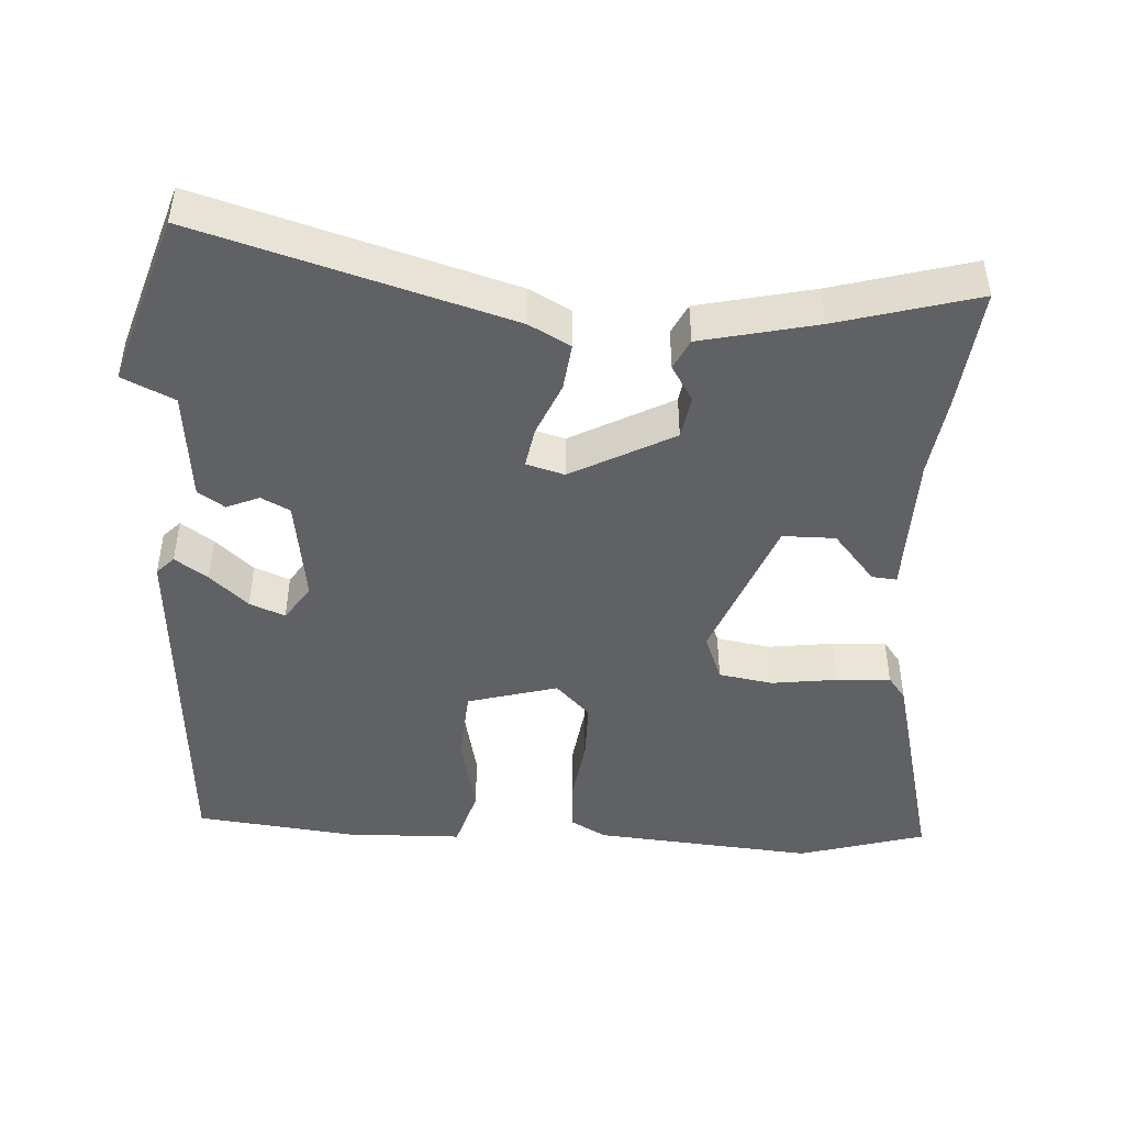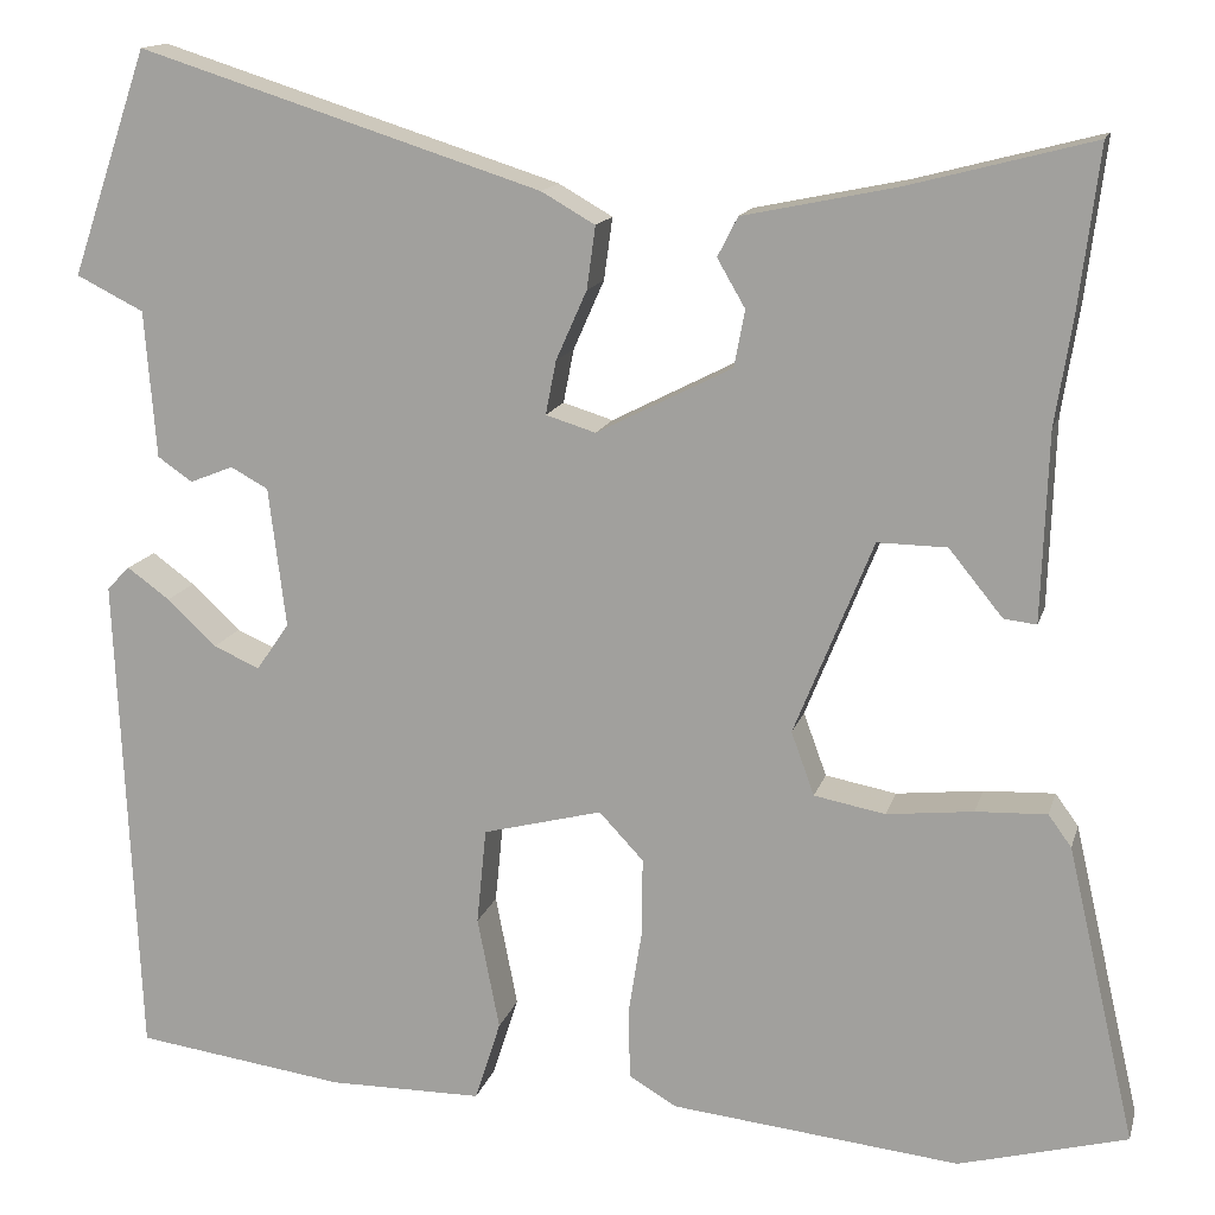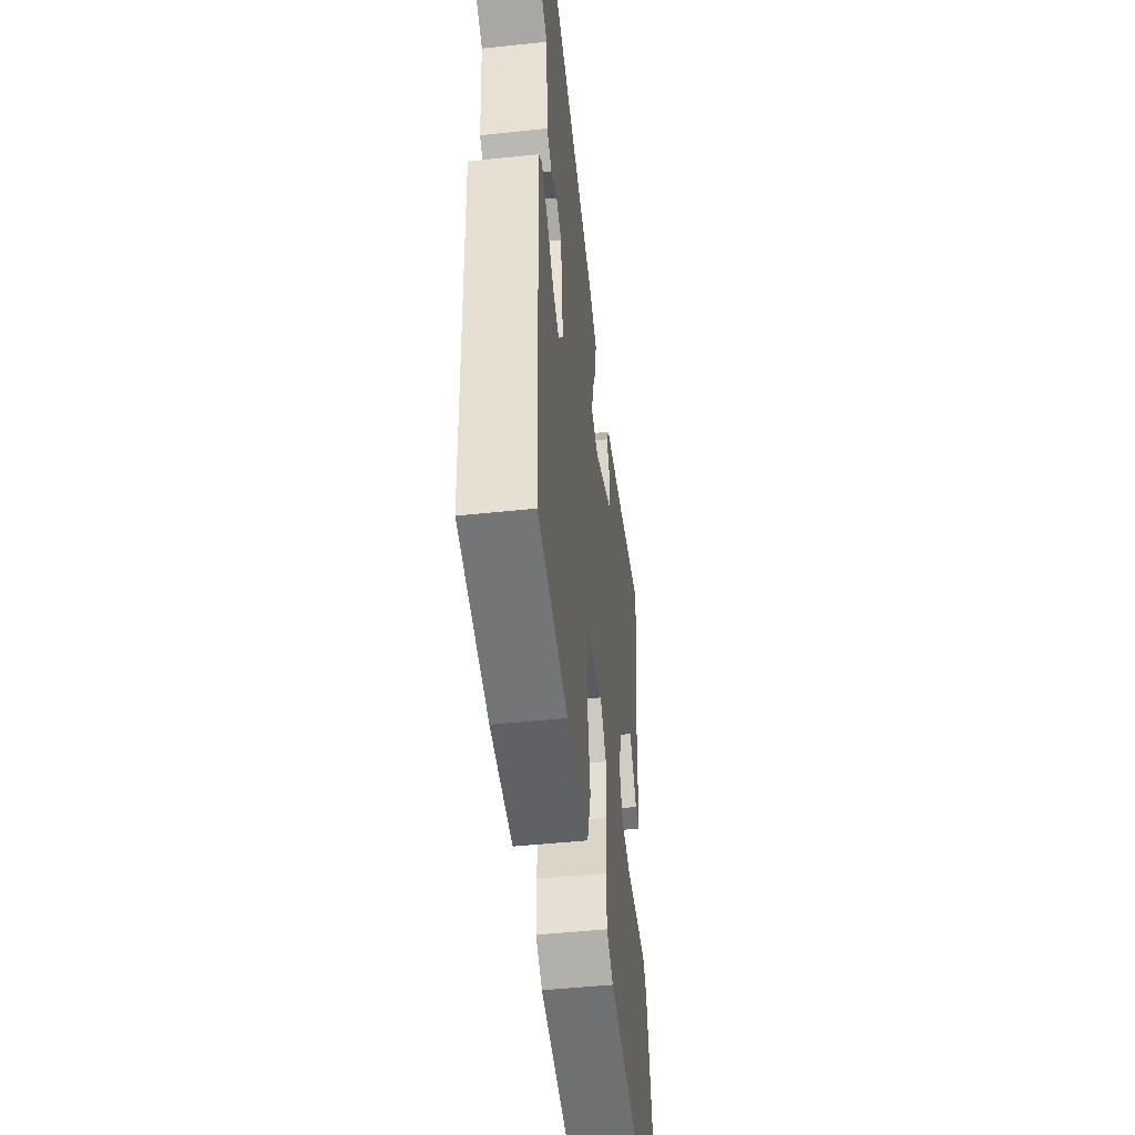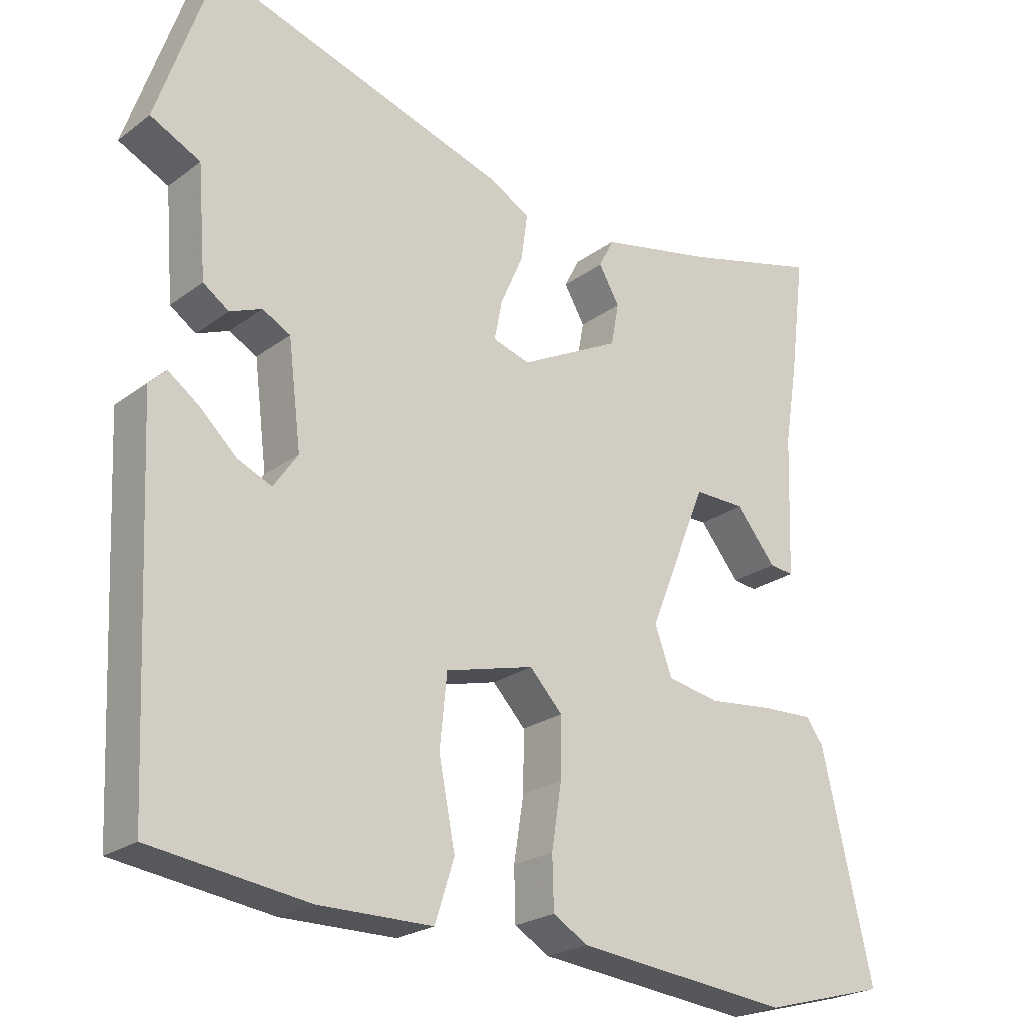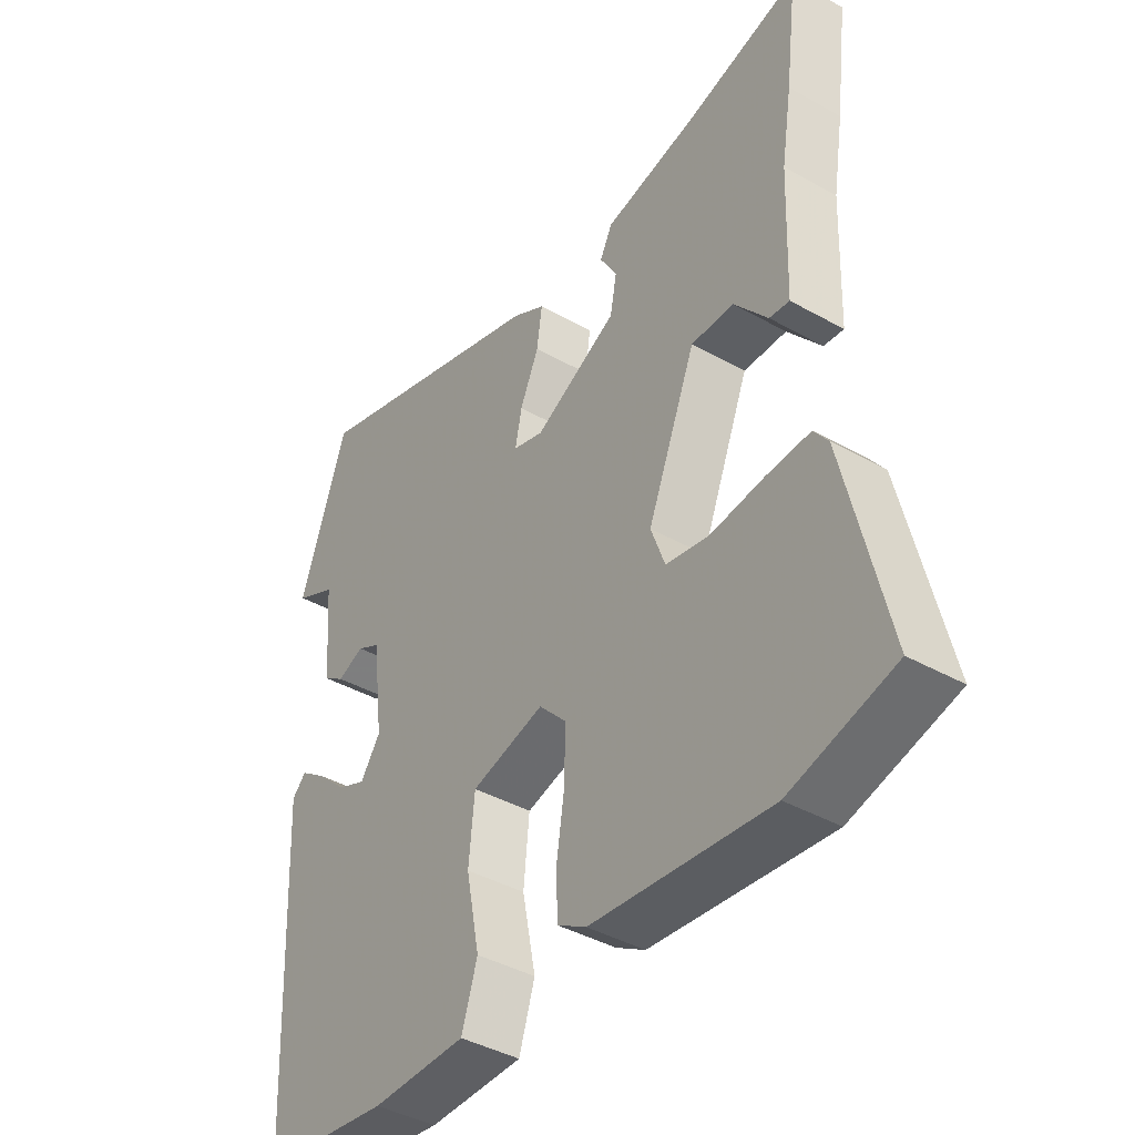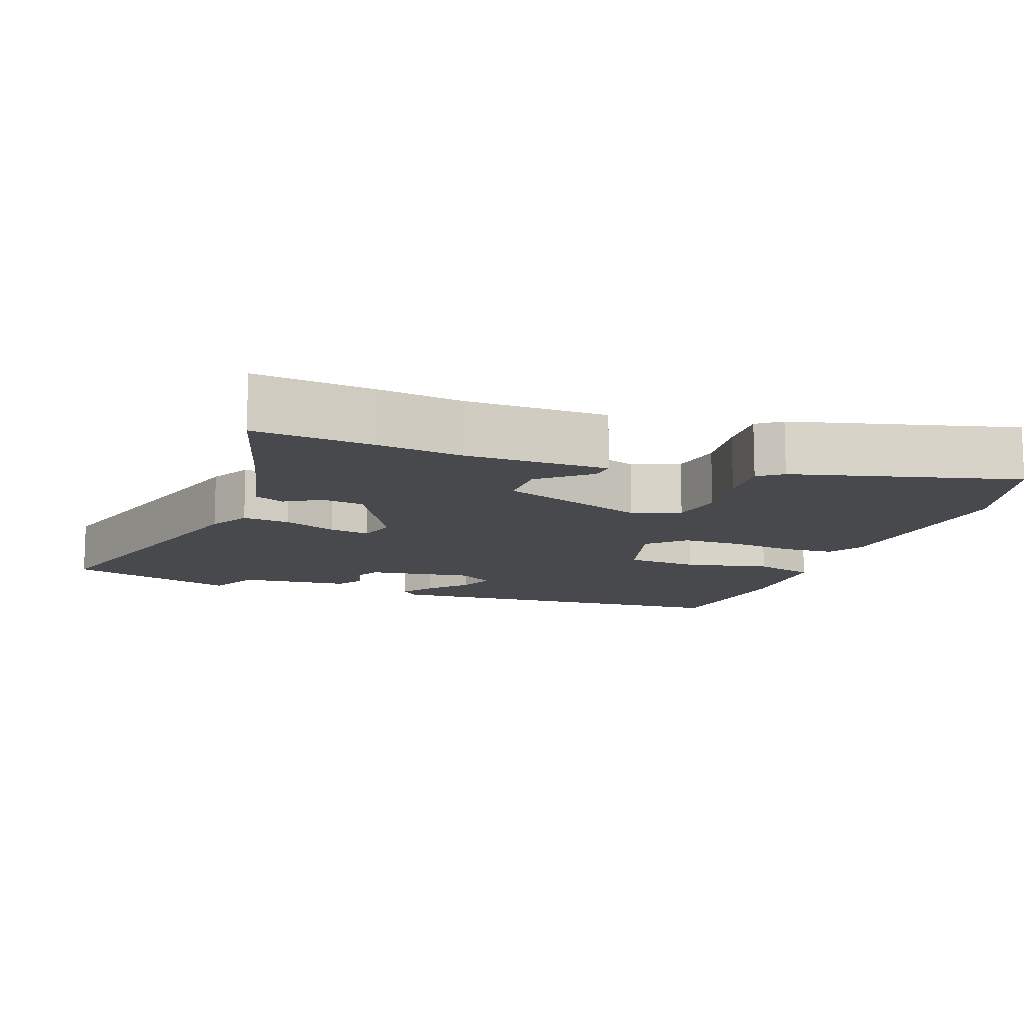
<metadata>
{"format":"obj","ext":"obj","renderer":"f3d","projection":"perspective","resolution":1024,"background":"white","views":[{"elev":-45.9,"azim":-2.2,"up":"+Y"},{"elev":14.4,"azim":14.1,"up":"+Z"},{"elev":-48.8,"azim":-83.3,"up":"+Z"},{"elev":-23.2,"azim":-38.9,"up":"+Z"},{"elev":-41.0,"azim":55.5,"up":"+Z"},{"elev":-12.1,"azim":71.5,"up":"+Y"}]}
</metadata>
<code>
v -0.546 0.07 0.366
v -0.466 0.07 0.6
v -0.047 0.07 0.467
v 0.009 0.07 0.435
v 0 0.07 0.37
v -0.032 0.07 0.298
v -0.043 0.07 0.242
v 0.009 0.07 0.226
v 0.15 0.07 0.298
v 0.161 0.07 0.357
v 0.132 0.07 0.407
v 0.153 0.07 0.448
v 0.312 0.07 0.481
v 0.504 0.07 0.531
v 0.483 0.07 0.364
v 0.465 0.07 0.252
v 0.458 0.07 0.055
v 0.424 0.07 0.059
v 0.368 0.07 0.128
v 0.296 0.07 0.129
v 0.214 0.07 -0.073
v 0.238 0.07 -0.139
v 0.312 0.07 -0.153
v 0.402 0.07 -0.143
v 0.476 0.07 -0.14
v 0.5 0.07 -0.173
v 0.571 0.07 -0.481
v 0.396 0.07 -0.528
v 0.095 0.07 -0.496
v 0.046 0.07 -0.467
v 0.044 0.07 -0.395
v 0.058 0.07 -0.306
v 0.059 0.07 -0.224
v 0.013 0.07 -0.175
v -0.111 0.07 -0.207
v -0.121 0.07 -0.307
v -0.098 0.07 -0.424
v -0.125 0.07 -0.508
v -0.285 0.07 -0.509
v -0.504 0.07 -0.479
v -0.527 0.07 0.032
v -0.503 0.07 0.056
v -0.459 0.07 0.024
v -0.408 0.07 -0.024
v -0.36 0.07 -0.045
v -0.326 0.07 0.004
v -0.344 0.07 0.15
v -0.383 0.07 0.171
v -0.428 0.07 0.153
v -0.464 0.07 0.178
v -0.476 0.07 0.331
v -0.546 0 0.366
v -0.466 0 0.6
v -0.047 0 0.467
v 0.009 0 0.435
v 0 0 0.37
v -0.032 0 0.298
v -0.043 0 0.242
v 0.009 0 0.226
v 0.15 0 0.298
v 0.161 0 0.357
v 0.132 0 0.407
v 0.153 0 0.448
v 0.312 0 0.481
v 0.504 0 0.531
v 0.483 0 0.364
v 0.465 0 0.252
v 0.458 0 0.055
v 0.424 0 0.059
v 0.368 0 0.128
v 0.296 0 0.129
v 0.214 0 -0.073
v 0.238 0 -0.139
v 0.312 0 -0.153
v 0.402 0 -0.143
v 0.476 0 -0.14
v 0.5 0 -0.173
v 0.571 0 -0.481
v 0.396 0 -0.528
v 0.095 0 -0.496
v 0.046 0 -0.467
v 0.044 0 -0.395
v 0.058 0 -0.306
v 0.059 0 -0.224
v 0.013 0 -0.175
v -0.111 0 -0.207
v -0.121 0 -0.307
v -0.098 0 -0.424
v -0.125 0 -0.508
v -0.285 0 -0.509
v -0.504 0 -0.479
v -0.527 0 0.032
v -0.503 0 0.056
v -0.459 0 0.024
v -0.408 0 -0.024
v -0.36 0 -0.045
v -0.326 0 0.004
v -0.344 0 0.15
v -0.383 0 0.171
v -0.428 0 0.153
v -0.464 0 0.178
v -0.476 0 0.331
f 48 49 50 51
f 47 48 51
f 42 43 44
f 41 42 44
f 40 41 44
f 39 40 44
f 38 39 44
f 37 38 44
f 36 37 44
f 35 36 44 45
f 34 35 45 46
f 30 31 32
f 29 30 32
f 28 29 32
f 27 28 32
f 26 27 32
f 25 26 32
f 24 25 32
f 23 24 32
f 22 23 32 33
f 21 22 33 34
f 16 17 18 19
f 16 19 20
f 15 16 20
f 14 15 20
f 13 14 20
f 12 13 20
f 11 12 20
f 10 11 20
f 9 10 20 21
f 4 5 6
f 3 4 6
f 2 3 6
f 1 2 6
f 51 1 6
f 47 51 6 7
f 21 34 46
f 9 21 46
f 8 9 46
f 7 8 46 47
f 102 101 100 99
f 102 99 98
f 95 94 93
f 95 93 92
f 95 92 91
f 95 91 90
f 95 90 89
f 95 89 88
f 95 88 87
f 96 95 87 86
f 97 96 86 85
f 83 82 81
f 83 81 80
f 83 80 79
f 83 79 78
f 83 78 77
f 83 77 76
f 83 76 75
f 83 75 74
f 84 83 74 73
f 85 84 73 72
f 70 69 68 67
f 71 70 67
f 71 67 66
f 71 66 65
f 71 65 64
f 71 64 63
f 71 63 62
f 71 62 61
f 72 71 61 60
f 57 56 55
f 57 55 54
f 57 54 53
f 57 53 52
f 57 52 102
f 58 57 102 98
f 97 85 72
f 97 72 60
f 97 60 59
f 98 97 59 58
f 1 52 53 2
f 2 53 54 3
f 3 54 55 4
f 4 55 56 5
f 5 56 57 6
f 6 57 58 7
f 7 58 59 8
f 8 59 60 9
f 9 60 61 10
f 10 61 62 11
f 11 62 63 12
f 12 63 64 13
f 13 64 65 14
f 14 65 66 15
f 15 66 67 16
f 16 67 68 17
f 17 68 69 18
f 18 69 70 19
f 19 70 71 20
f 20 71 72 21
f 21 72 73 22
f 22 73 74 23
f 23 74 75 24
f 24 75 76 25
f 25 76 77 26
f 26 77 78 27
f 27 78 79 28
f 28 79 80 29
f 29 80 81 30
f 30 81 82 31
f 31 82 83 32
f 32 83 84 33
f 33 84 85 34
f 34 85 86 35
f 35 86 87 36
f 36 87 88 37
f 37 88 89 38
f 38 89 90 39
f 39 90 91 40
f 40 91 92 41
f 41 92 93 42
f 42 93 94 43
f 43 94 95 44
f 44 95 96 45
f 45 96 97 46
f 46 97 98 47
f 47 98 99 48
f 48 99 100 49
f 49 100 101 50
f 50 101 102 51
f 51 102 52 1

</code>
